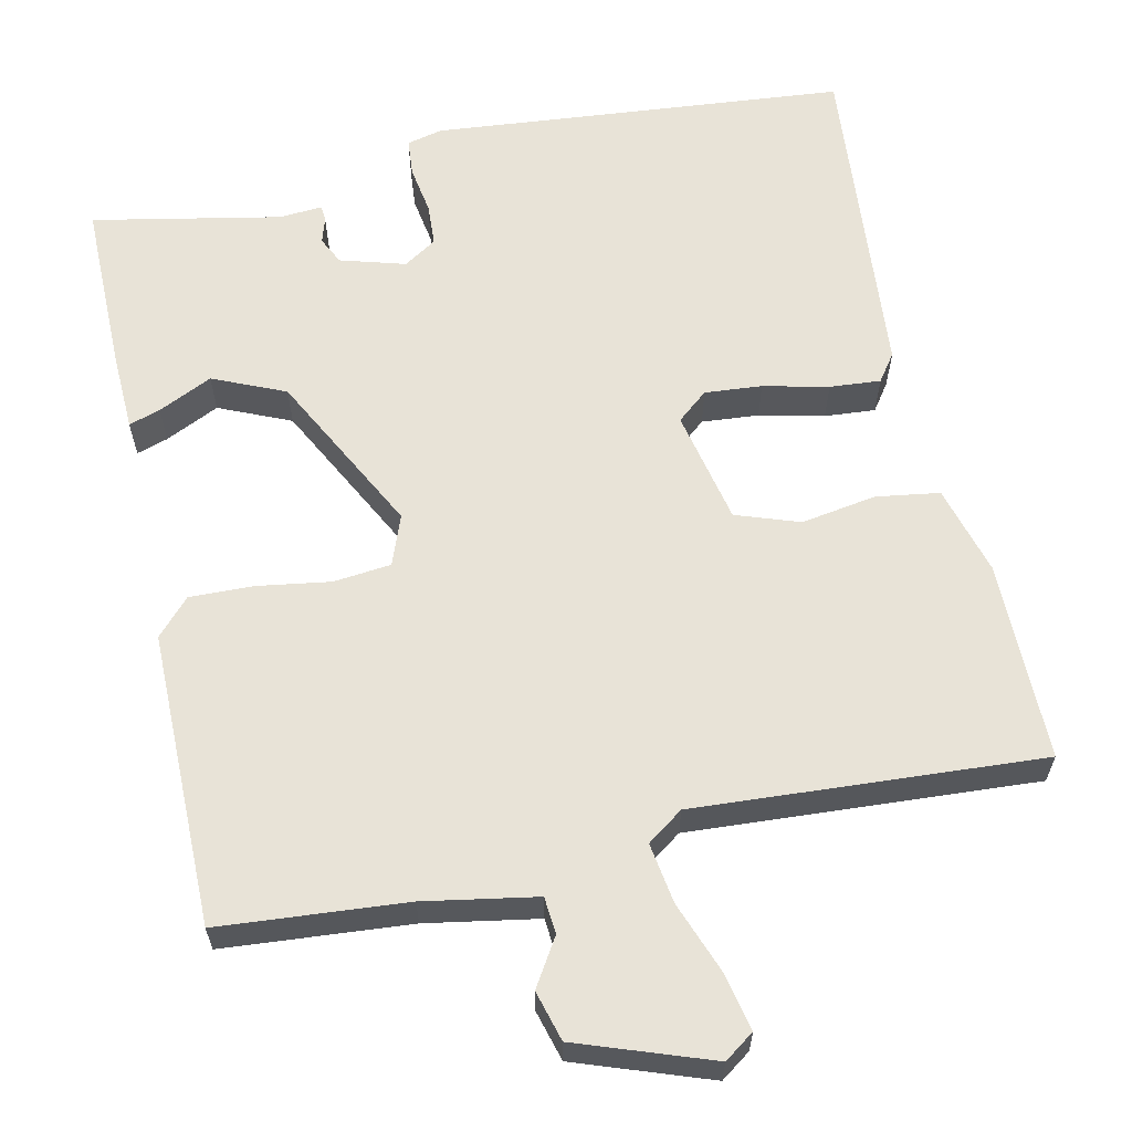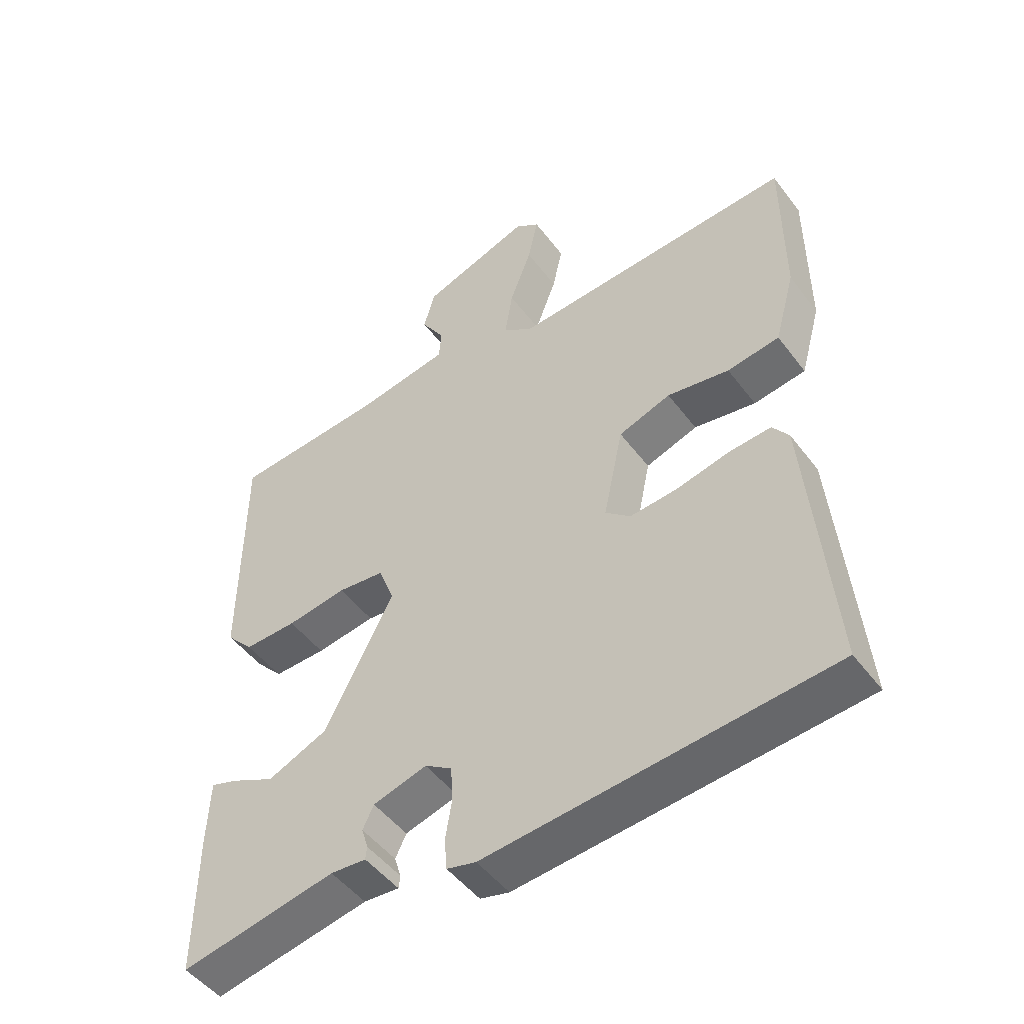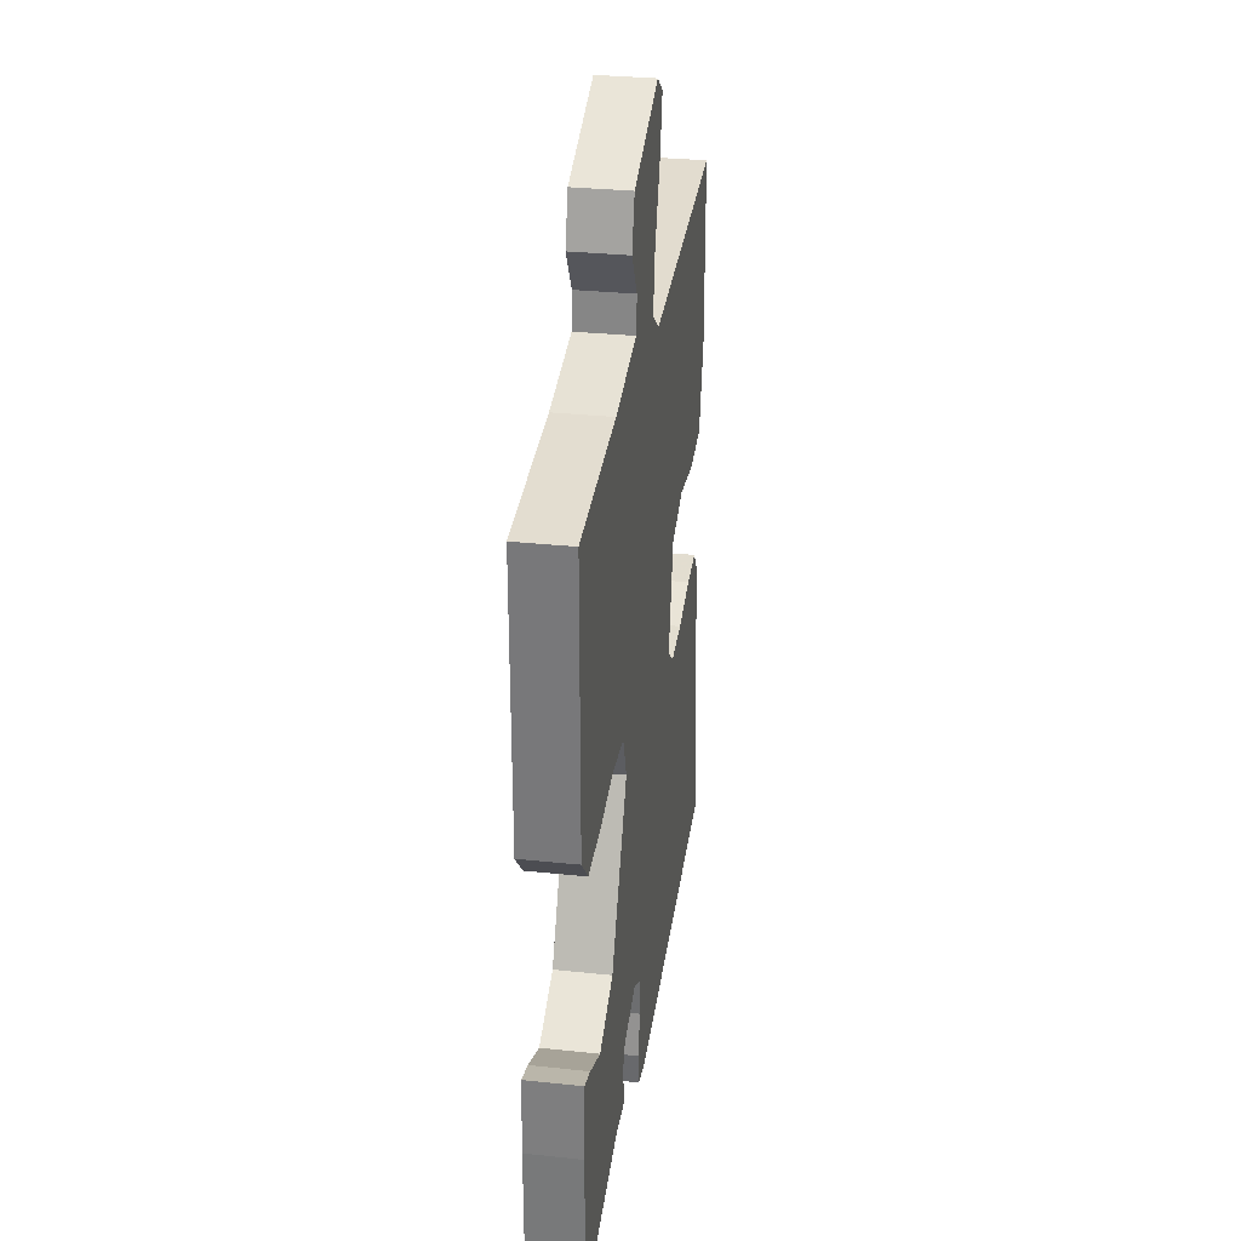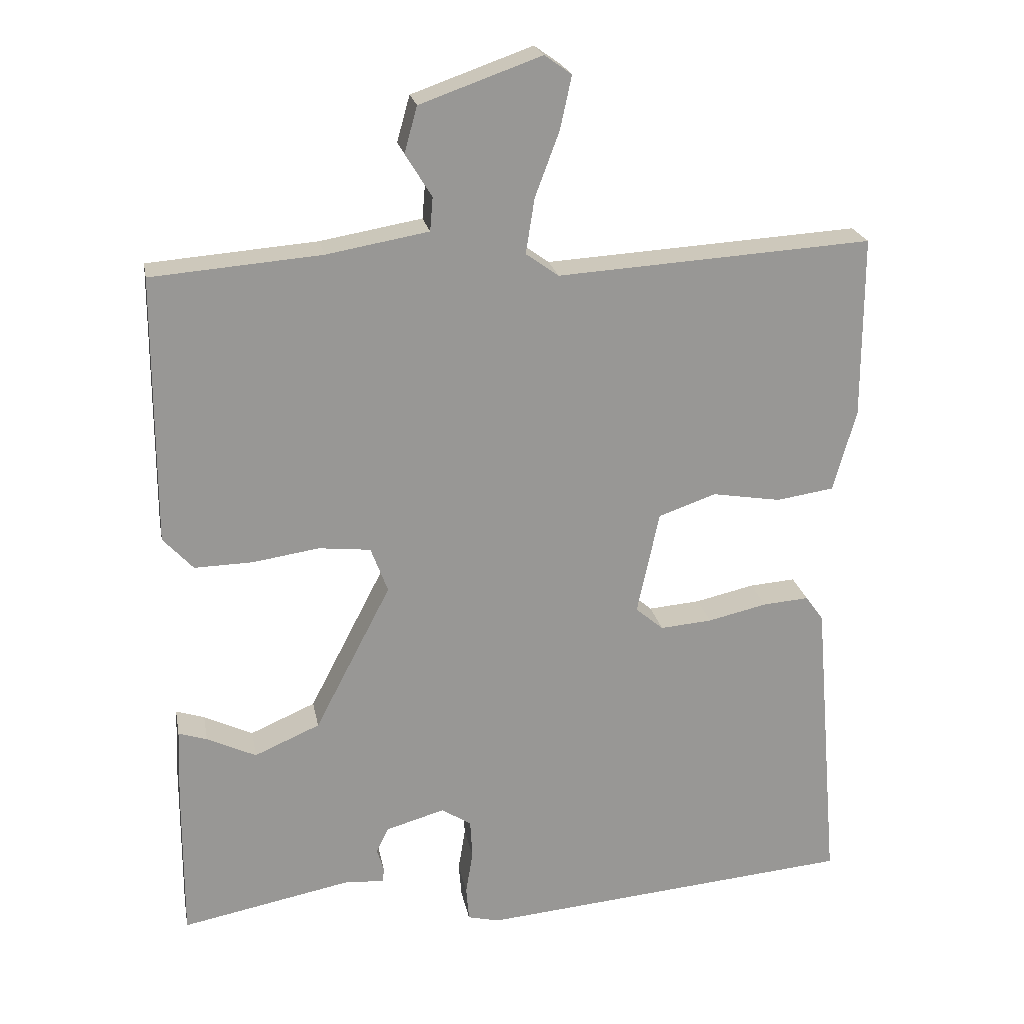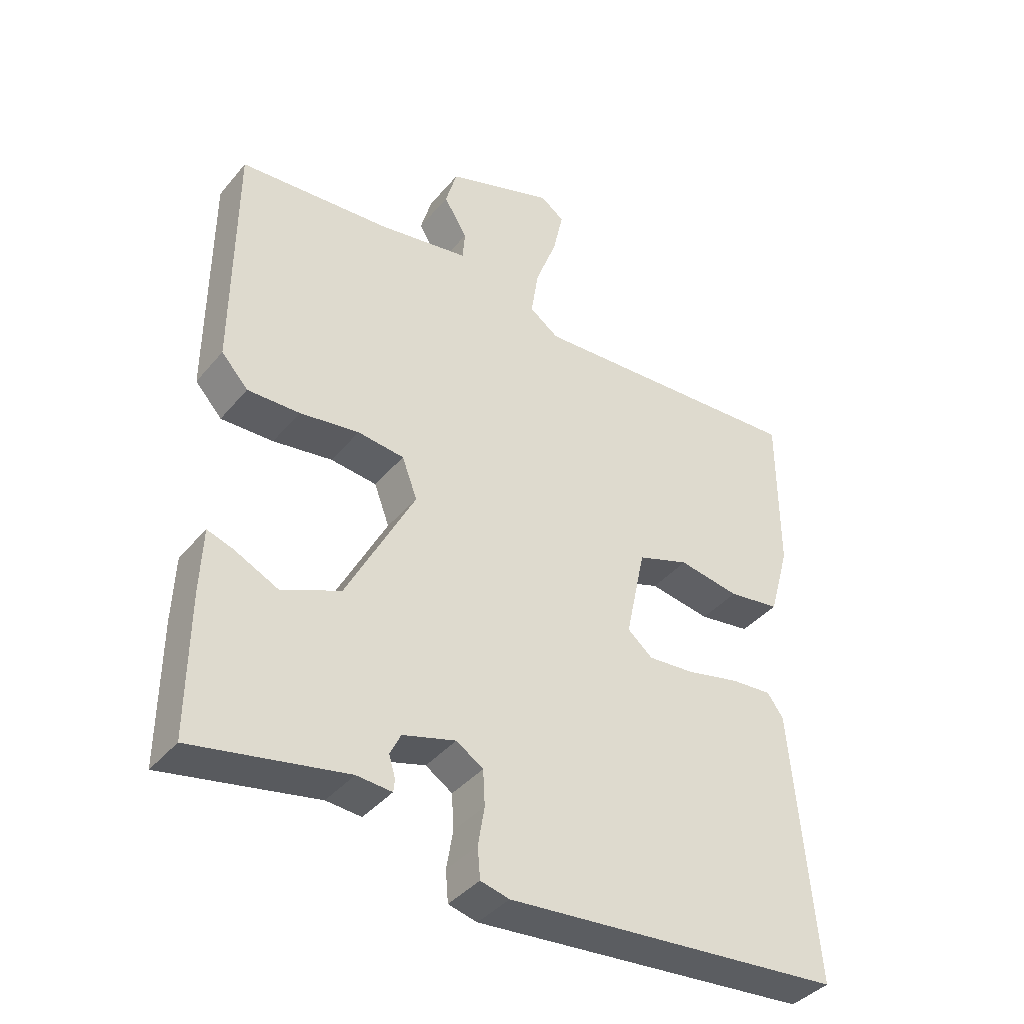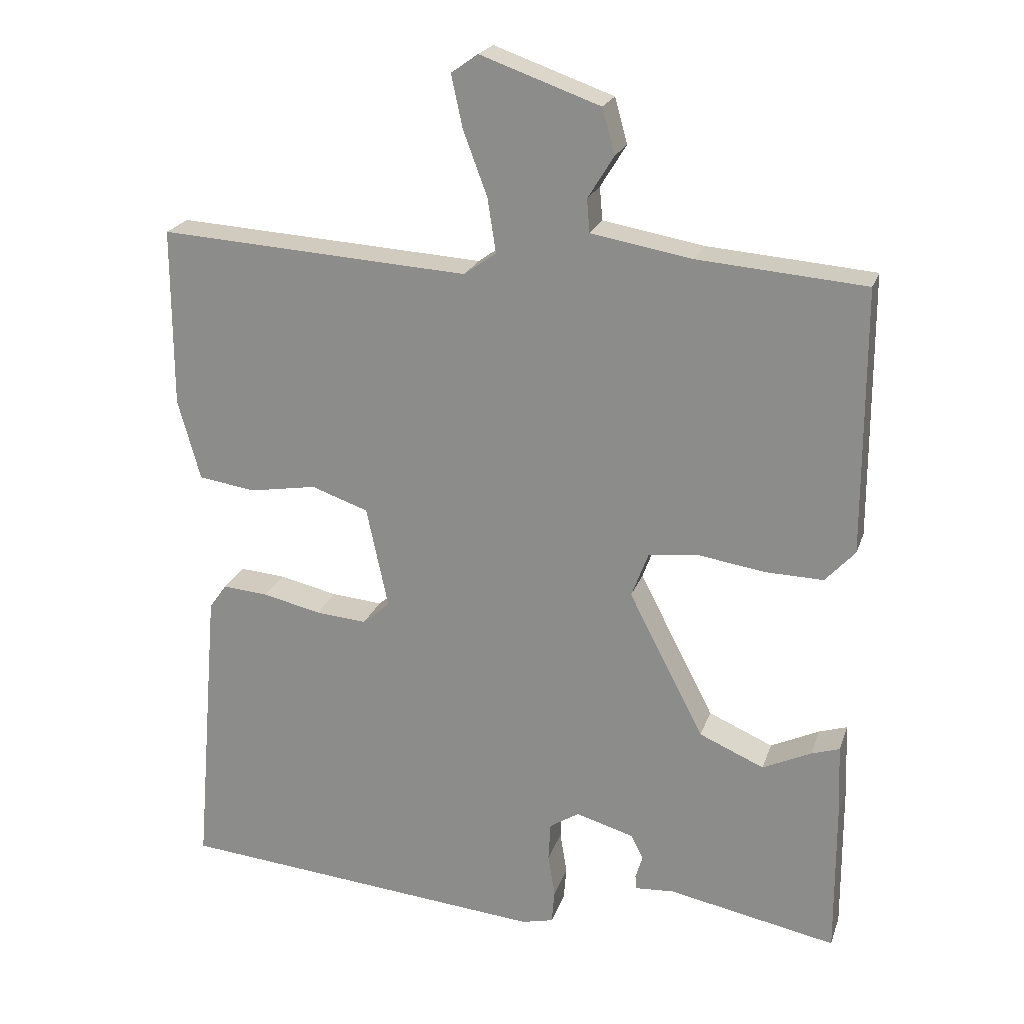
<metadata>
{"format":"obj","ext":"obj","renderer":"f3d","projection":"perspective","resolution":1024,"background":"white","views":[{"elev":61.6,"azim":-12.2,"up":"+Y"},{"elev":-49.0,"azim":35.4,"up":"+Z"},{"elev":31.3,"azim":-81.4,"up":"+Z"},{"elev":22.1,"azim":-10.6,"up":"+Z"},{"elev":-39.9,"azim":-35.7,"up":"+Z"},{"elev":21.9,"azim":-163.7,"up":"+Z"}]}
</metadata>
<code>
v 0.5 0.07 0.5
v 0.5 0.07 0.245
v 0.468 0.07 0.13
v 0.387 0.07 0.118
v 0.291 0.07 0.134
v 0.21 0.07 0.106
v 0.179 0.07 -0.04
v 0.218 0.07 -0.073
v 0.291 0.07 -0.067
v 0.374 0.07 -0.048
v 0.439 0.07 -0.043
v 0.464 0.07 -0.078
v 0.5 0.07 -0.5
v -0.029 0.07 -0.547
v -0.074 0.07 -0.536
v -0.078 0.07 -0.488
v -0.068 0.07 -0.427
v -0.071 0.07 -0.372
v -0.113 0.07 -0.345
v -0.196 0.07 -0.369
v -0.213 0.07 -0.404
v -0.203 0.07 -0.437
v -0.205 0.07 -0.457
v -0.26 0.07 -0.453
v -0.5 0.07 -0.5
v -0.499 0.07 -0.282
v -0.495 0.07 -0.179
v -0.455 0.07 -0.192
v -0.386 0.07 -0.225
v -0.294 0.07 -0.185
v -0.187 0.07 0.022
v -0.211 0.07 0.086
v -0.284 0.07 0.094
v -0.377 0.07 0.08
v -0.459 0.07 0.078
v -0.501 0.07 0.124
v -0.5 0.07 0.5
v -0.262 0.07 0.519
v -0.119 0.07 0.544
v -0.115 0.07 0.591
v -0.152 0.07 0.651
v -0.134 0.07 0.715
v 0.036 0.07 0.775
v 0.074 0.07 0.748
v 0.058 0.07 0.674
v 0.024 0.07 0.583
v 0.012 0.07 0.506
v 0.058 0.07 0.473
v 0.5 0 0.5
v 0.5 0 0.245
v 0.468 0 0.13
v 0.387 0 0.118
v 0.291 0 0.134
v 0.21 0 0.106
v 0.179 0 -0.04
v 0.218 0 -0.073
v 0.291 0 -0.067
v 0.374 0 -0.048
v 0.439 0 -0.043
v 0.464 0 -0.078
v 0.5 0 -0.5
v -0.029 0 -0.547
v -0.074 0 -0.536
v -0.078 0 -0.488
v -0.068 0 -0.427
v -0.071 0 -0.372
v -0.113 0 -0.345
v -0.196 0 -0.369
v -0.213 0 -0.404
v -0.203 0 -0.437
v -0.205 0 -0.457
v -0.26 0 -0.453
v -0.5 0 -0.5
v -0.499 0 -0.282
v -0.495 0 -0.179
v -0.455 0 -0.192
v -0.386 0 -0.225
v -0.294 0 -0.185
v -0.187 0 0.022
v -0.211 0 0.086
v -0.284 0 0.094
v -0.377 0 0.08
v -0.459 0 0.078
v -0.501 0 0.124
v -0.5 0 0.5
v -0.262 0 0.519
v -0.119 0 0.544
v -0.115 0 0.591
v -0.152 0 0.651
v -0.134 0 0.715
v 0.036 0 0.775
v 0.074 0 0.748
v 0.058 0 0.674
v 0.024 0 0.583
v 0.012 0 0.506
v 0.058 0 0.473
f 44 45 46
f 43 44 46
f 42 43 46
f 41 42 46
f 40 41 46
f 39 40 46 47
f 38 39 47 48
f 37 38 48
f 36 37 48
f 35 36 48
f 34 35 48
f 33 34 48
f 27 28 29
f 26 27 29
f 25 26 29
f 24 25 29
f 24 29 30
f 23 24 30
f 22 23 30
f 21 22 30
f 20 21 30 31
f 15 16 17
f 14 15 17
f 13 14 17
f 12 13 17
f 11 12 17
f 10 11 17
f 9 10 17
f 8 9 17 18
f 7 8 18 19
f 3 4 5
f 2 3 5
f 1 2 5
f 48 1 5
f 48 5 6
f 33 48 6
f 32 33 6
f 19 20 31
f 7 19 31
f 6 7 31 32
f 94 93 92
f 94 92 91
f 94 91 90
f 94 90 89
f 94 89 88
f 95 94 88 87
f 96 95 87 86
f 96 86 85
f 96 85 84
f 96 84 83
f 96 83 82
f 96 82 81
f 77 76 75
f 77 75 74
f 77 74 73
f 77 73 72
f 78 77 72
f 78 72 71
f 78 71 70
f 78 70 69
f 79 78 69 68
f 65 64 63
f 65 63 62
f 65 62 61
f 65 61 60
f 65 60 59
f 65 59 58
f 65 58 57
f 66 65 57 56
f 67 66 56 55
f 53 52 51
f 53 51 50
f 53 50 49
f 53 49 96
f 54 53 96
f 54 96 81
f 54 81 80
f 79 68 67
f 79 67 55
f 80 79 55 54
f 1 49 50 2
f 2 50 51 3
f 3 51 52 4
f 4 52 53 5
f 5 53 54 6
f 6 54 55 7
f 7 55 56 8
f 8 56 57 9
f 9 57 58 10
f 10 58 59 11
f 11 59 60 12
f 12 60 61 13
f 13 61 62 14
f 14 62 63 15
f 15 63 64 16
f 16 64 65 17
f 17 65 66 18
f 18 66 67 19
f 19 67 68 20
f 20 68 69 21
f 21 69 70 22
f 22 70 71 23
f 23 71 72 24
f 24 72 73 25
f 25 73 74 26
f 26 74 75 27
f 27 75 76 28
f 28 76 77 29
f 29 77 78 30
f 30 78 79 31
f 31 79 80 32
f 32 80 81 33
f 33 81 82 34
f 34 82 83 35
f 35 83 84 36
f 36 84 85 37
f 37 85 86 38
f 38 86 87 39
f 39 87 88 40
f 40 88 89 41
f 41 89 90 42
f 42 90 91 43
f 43 91 92 44
f 44 92 93 45
f 45 93 94 46
f 46 94 95 47
f 47 95 96 48
f 48 96 49 1

</code>
